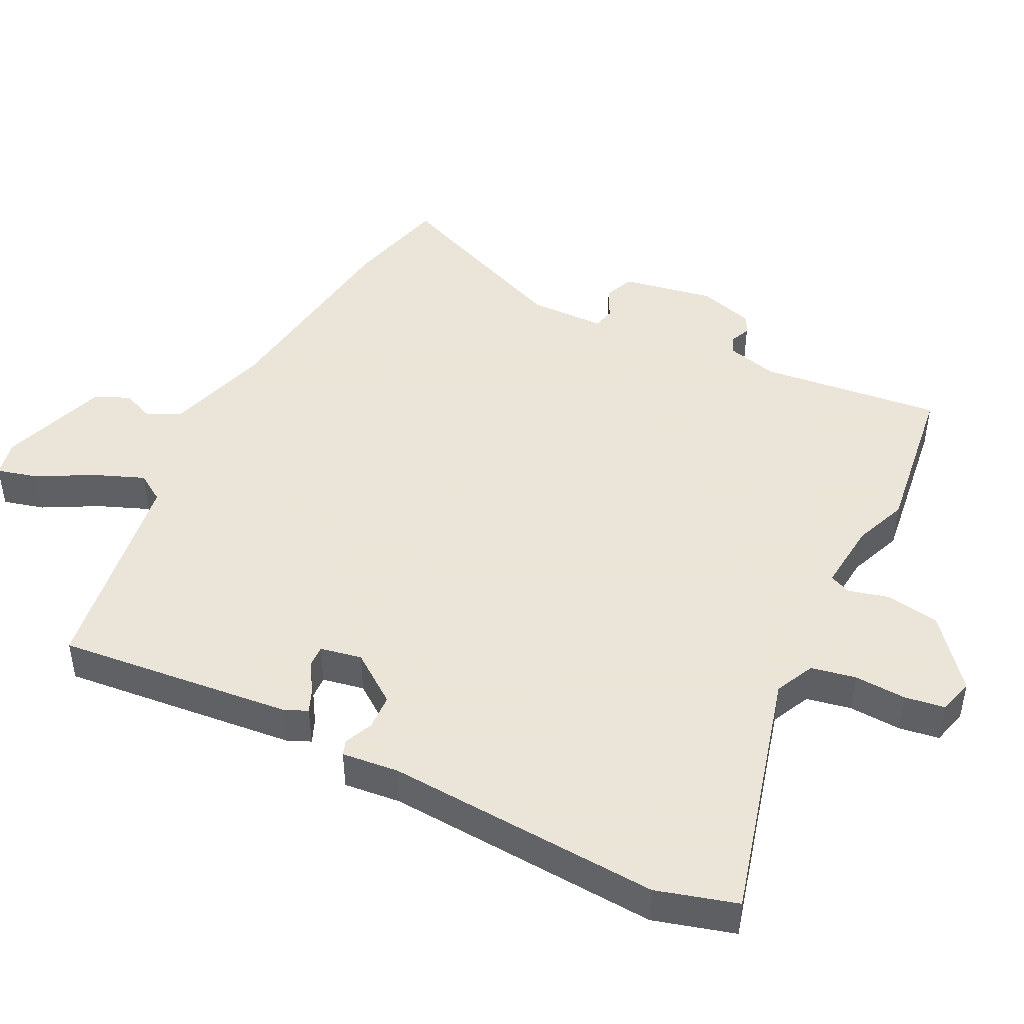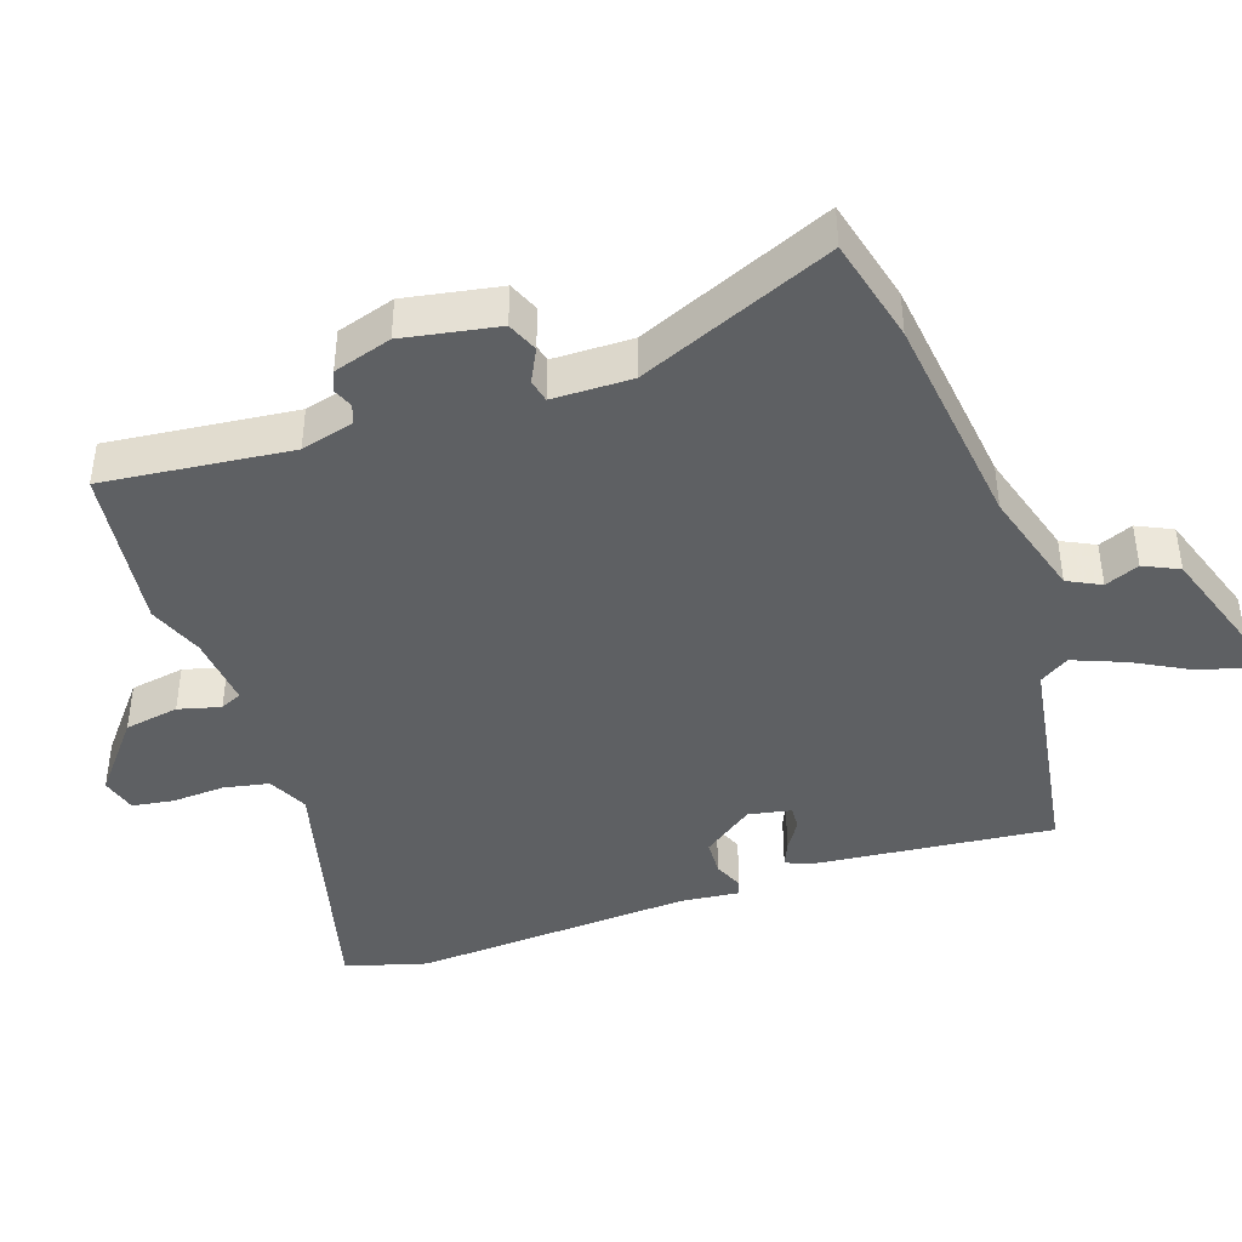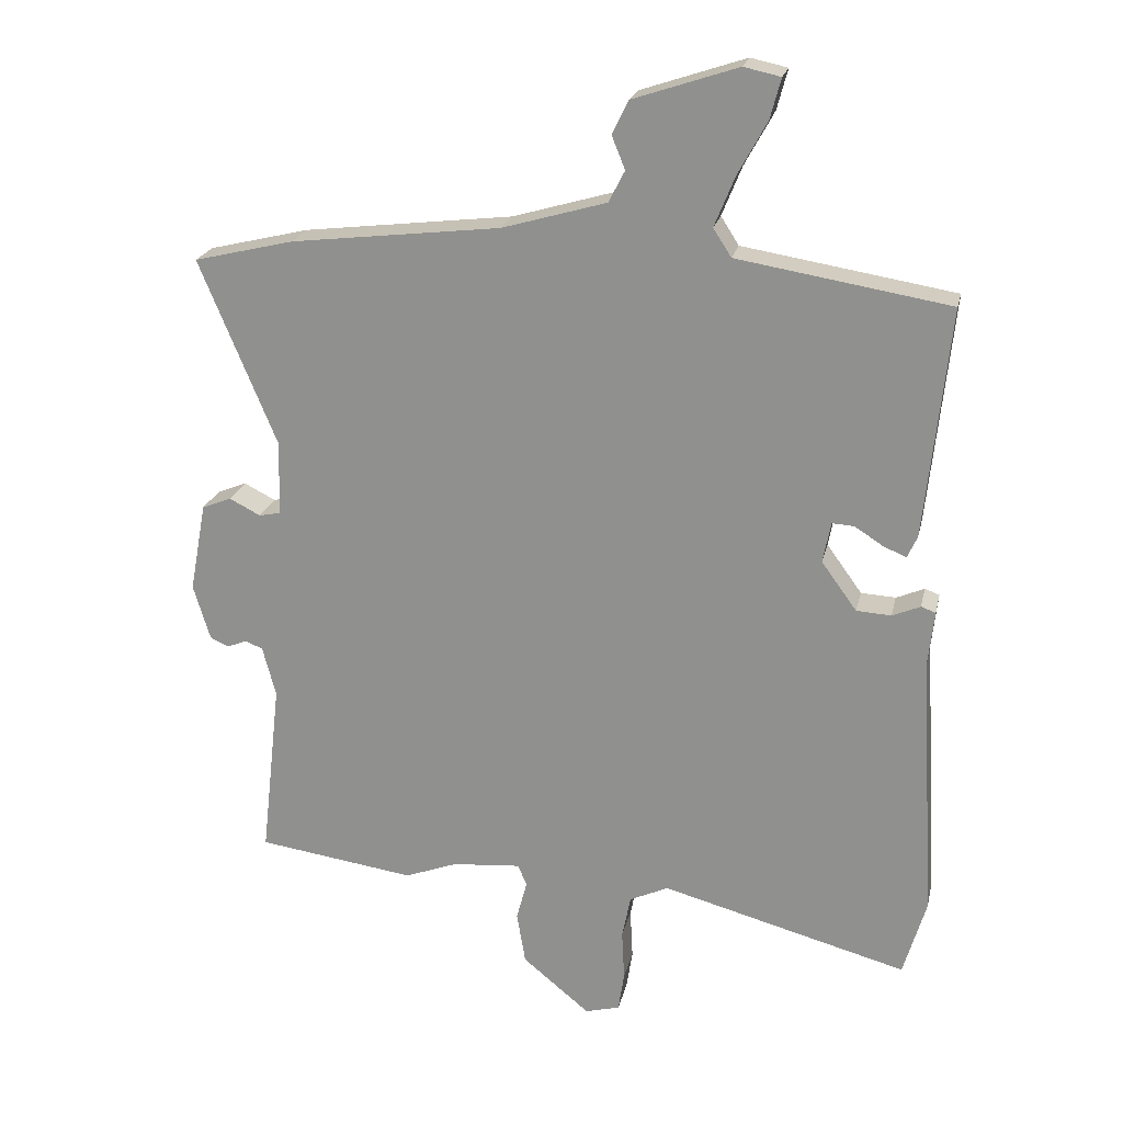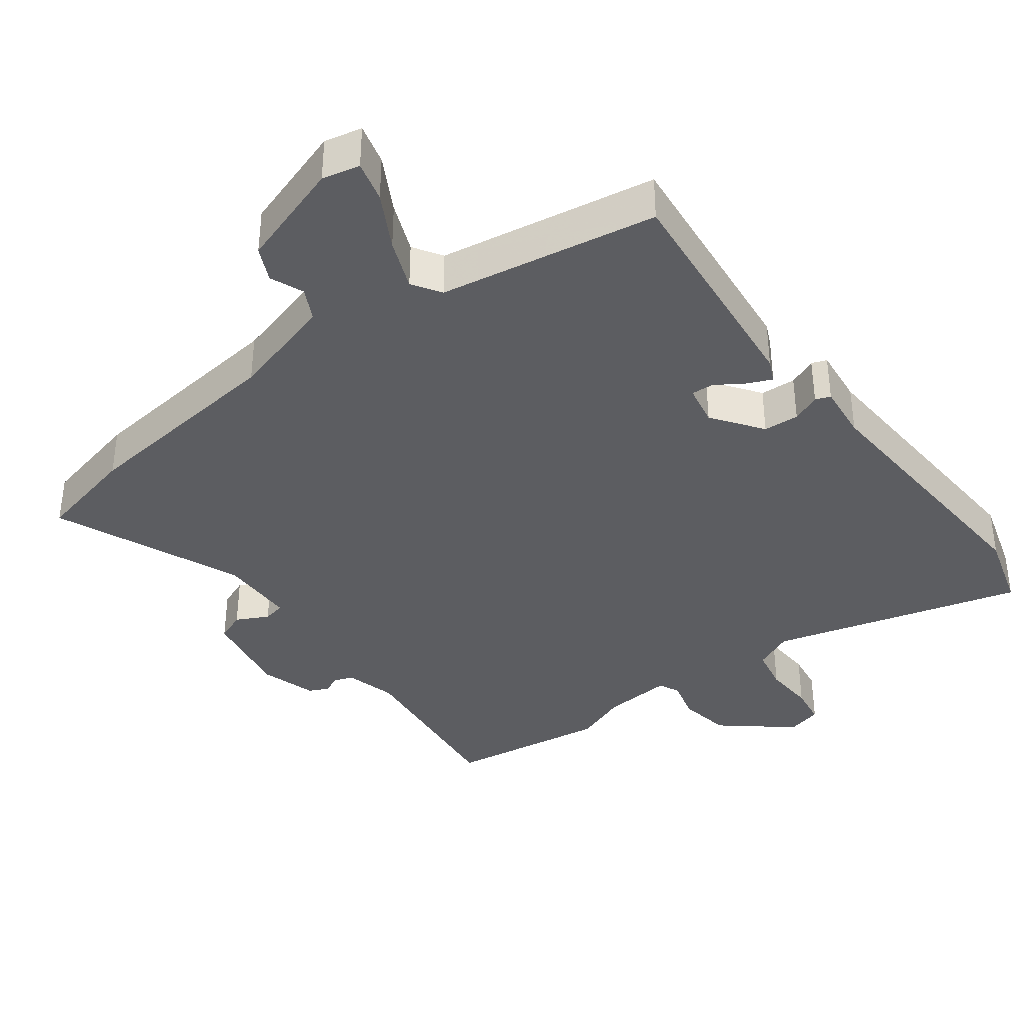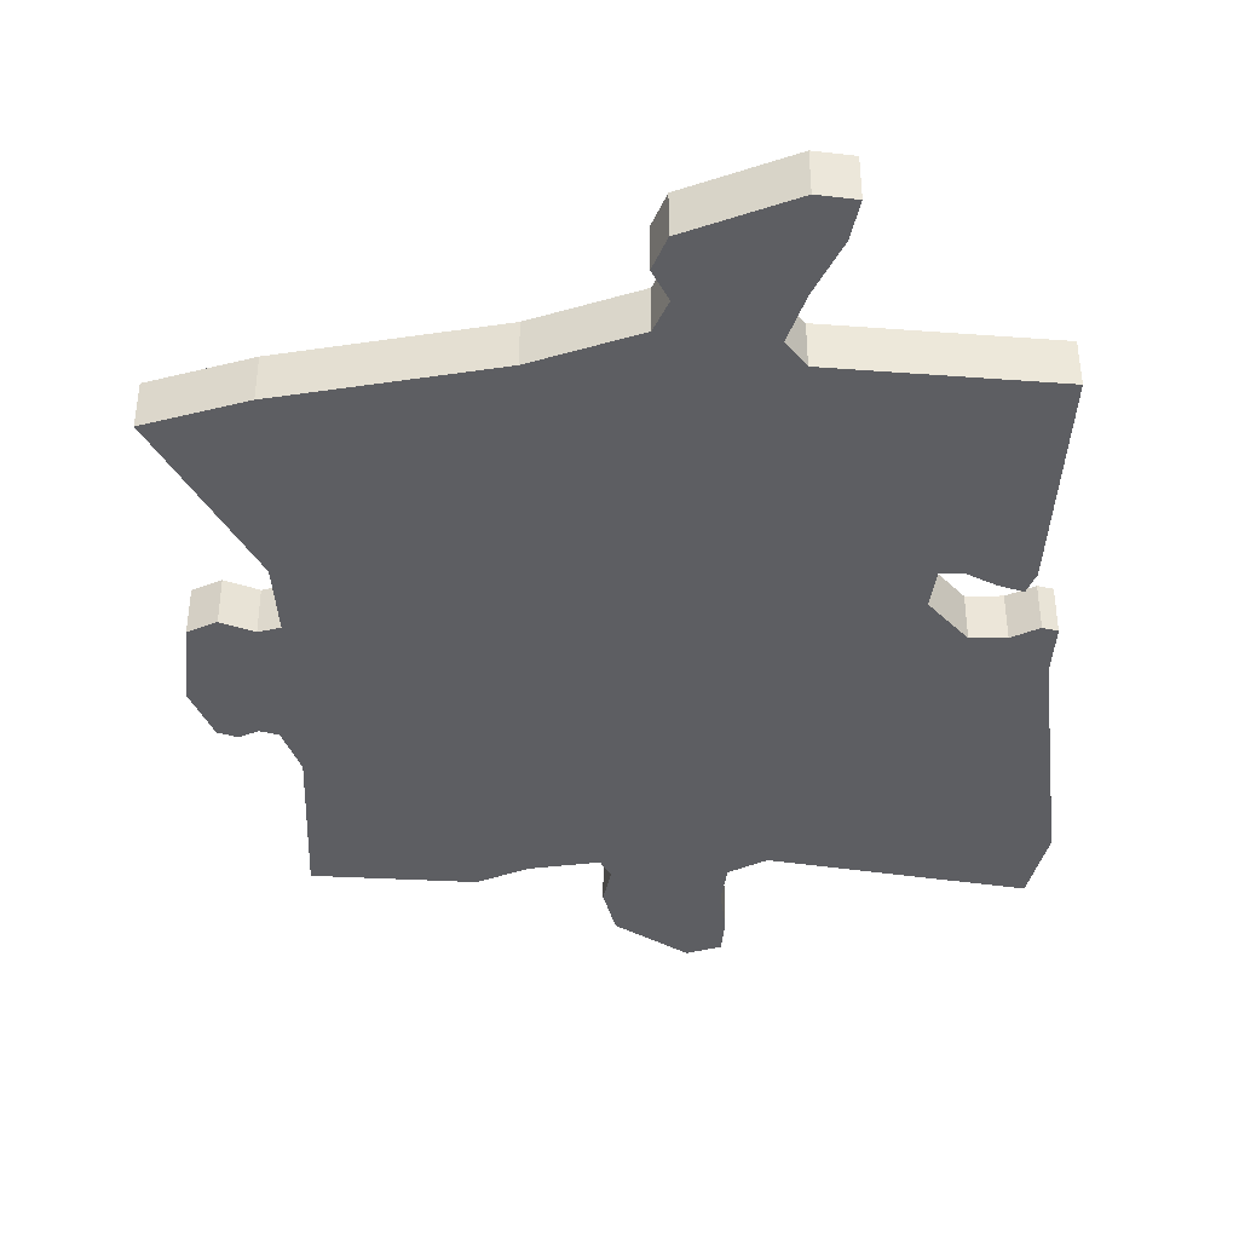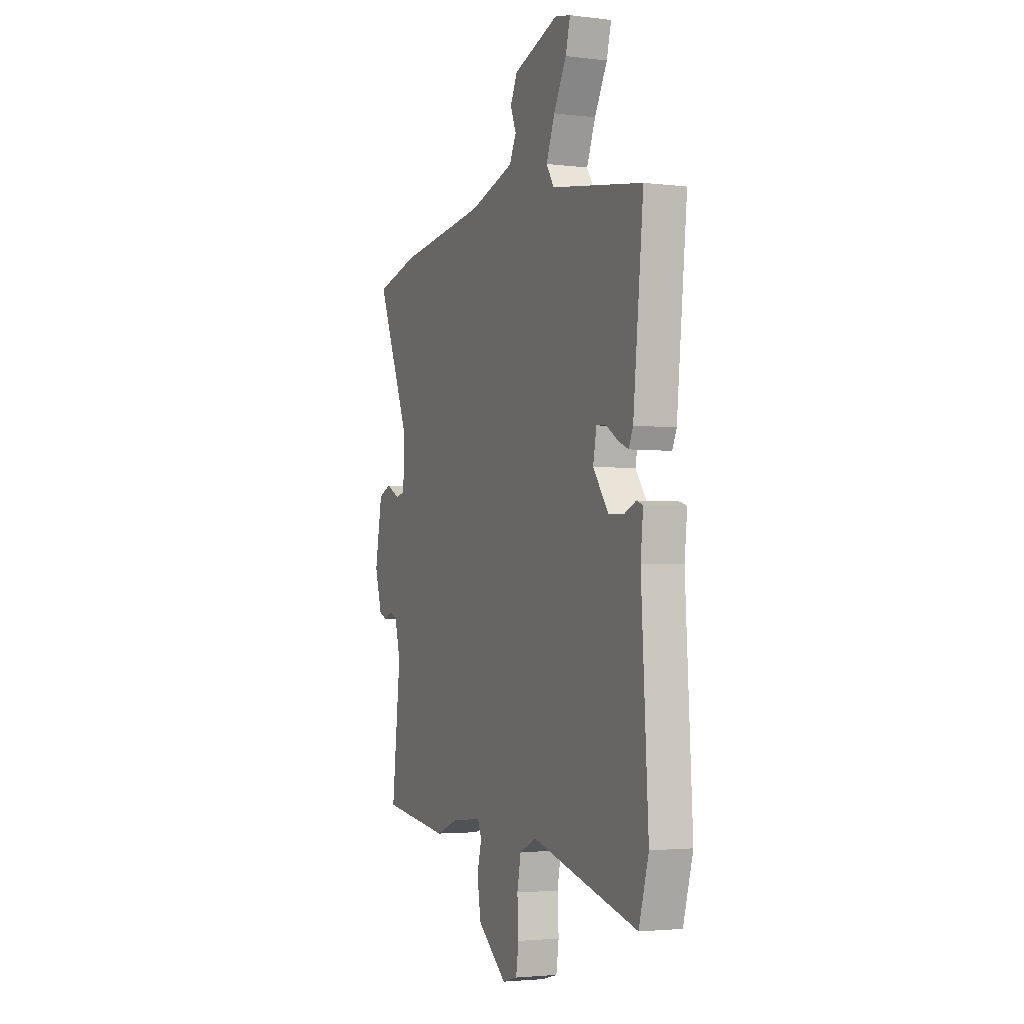
<metadata>
{"format":"obj","ext":"obj","renderer":"f3d","projection":"perspective","resolution":1024,"background":"white","views":[{"elev":45.5,"azim":116.8,"up":"+Y"},{"elev":-42.2,"azim":-70.9,"up":"+Y"},{"elev":21.8,"azim":12.4,"up":"+Z"},{"elev":-37.2,"azim":36.8,"up":"+Y"},{"elev":-38.7,"azim":3.9,"up":"+Y"},{"elev":-3.0,"azim":67.3,"up":"+Z"}]}
</metadata>
<code>
v -0.62 0.07 0.471
v -0.47 0.07 0.507
v -0.156 0.07 0.544
v 0 0.07 0.589
v 0.024 0.07 0.636
v 0.004 0.07 0.685
v 0.028 0.07 0.735
v 0.185 0.07 0.787
v 0.24 0.07 0.775
v 0.224 0.07 0.715
v 0.18 0.07 0.635
v 0.15 0.07 0.561
v 0.177 0.07 0.519
v 0.495 0.07 0.467
v 0.459 0.07 0.122
v 0.444 0.07 0.089
v 0.409 0.07 0.104
v 0.367 0.07 0.131
v 0.334 0.07 0.133
v 0.322 0.07 0.072
v 0.375 0.07 -0.001
v 0.427 0.07 -0.004
v 0.469 0.07 0.014
v 0.491 0.07 0.006
v 0.482 0.07 -0.077
v 0.506 0.07 -0.479
v 0.472 0.07 -0.596
v 0.102 0.07 -0.497
v 0.044 0.07 -0.524
v 0.031 0.07 -0.589
v 0.035 0.07 -0.665
v 0.026 0.07 -0.724
v -0.026 0.07 -0.738
v -0.127 0.07 -0.655
v -0.14 0.07 -0.577
v -0.124 0.07 -0.517
v -0.138 0.07 -0.486
v -0.241 0.07 -0.495
v -0.32 0.07 -0.525
v -0.557 0.07 -0.492
v -0.527 0.07 -0.225
v -0.547 0.07 -0.149
v -0.574 0.07 -0.139
v -0.603 0.07 -0.151
v -0.631 0.07 -0.138
v -0.656 0.07 -0.055
v -0.631 0.07 0.08
v -0.587 0.07 0.098
v -0.54 0.07 0.074
v -0.507 0.07 0.081
v -0.505 0.07 0.194
v -0.62 0 0.471
v -0.47 0 0.507
v -0.156 0 0.544
v 0 0 0.589
v 0.024 0 0.636
v 0.004 0 0.685
v 0.028 0 0.735
v 0.185 0 0.787
v 0.24 0 0.775
v 0.224 0 0.715
v 0.18 0 0.635
v 0.15 0 0.561
v 0.177 0 0.519
v 0.495 0 0.467
v 0.459 0 0.122
v 0.444 0 0.089
v 0.409 0 0.104
v 0.367 0 0.131
v 0.334 0 0.133
v 0.322 0 0.072
v 0.375 0 -0.001
v 0.427 0 -0.004
v 0.469 0 0.014
v 0.491 0 0.006
v 0.482 0 -0.077
v 0.506 0 -0.479
v 0.472 0 -0.596
v 0.102 0 -0.497
v 0.044 0 -0.524
v 0.031 0 -0.589
v 0.035 0 -0.665
v 0.026 0 -0.724
v -0.026 0 -0.738
v -0.127 0 -0.655
v -0.14 0 -0.577
v -0.124 0 -0.517
v -0.138 0 -0.486
v -0.241 0 -0.495
v -0.32 0 -0.525
v -0.557 0 -0.492
v -0.527 0 -0.225
v -0.547 0 -0.149
v -0.574 0 -0.139
v -0.603 0 -0.151
v -0.631 0 -0.138
v -0.656 0 -0.055
v -0.631 0 0.08
v -0.587 0 0.098
v -0.54 0 0.074
v -0.507 0 0.081
v -0.505 0 0.194
f 46 47 48 49
f 46 49 50
f 43 44 45 46
f 42 43 46 50
f 41 42 50
f 38 39 40 41
f 37 38 41 50
f 33 34 35 36
f 31 32 33 36
f 30 31 36 37
f 29 30 37 50
f 25 26 27 28
f 22 23 24 25
f 21 22 25 28
f 20 21 28 29
f 15 16 17 18
f 13 14 15 18
f 12 13 18 19
f 8 9 10 11
f 8 11 12
f 5 6 7 8
f 4 5 8 12
f 3 4 12 19
f 51 1 2 3
f 20 29 50 51
f 3 19 20 51
f 100 99 98 97
f 101 100 97
f 97 96 95 94
f 101 97 94 93
f 101 93 92
f 92 91 90 89
f 101 92 89 88
f 87 86 85 84
f 87 84 83 82
f 88 87 82 81
f 101 88 81 80
f 79 78 77 76
f 76 75 74 73
f 79 76 73 72
f 80 79 72 71
f 69 68 67 66
f 69 66 65 64
f 70 69 64 63
f 62 61 60 59
f 63 62 59
f 59 58 57 56
f 63 59 56 55
f 70 63 55 54
f 54 53 52 102
f 102 101 80 71
f 102 71 70 54
f 1 52 53 2
f 2 53 54 3
f 3 54 55 4
f 4 55 56 5
f 5 56 57 6
f 6 57 58 7
f 7 58 59 8
f 8 59 60 9
f 9 60 61 10
f 10 61 62 11
f 11 62 63 12
f 12 63 64 13
f 13 64 65 14
f 14 65 66 15
f 15 66 67 16
f 16 67 68 17
f 17 68 69 18
f 18 69 70 19
f 19 70 71 20
f 20 71 72 21
f 21 72 73 22
f 22 73 74 23
f 23 74 75 24
f 24 75 76 25
f 25 76 77 26
f 26 77 78 27
f 27 78 79 28
f 28 79 80 29
f 29 80 81 30
f 30 81 82 31
f 31 82 83 32
f 32 83 84 33
f 33 84 85 34
f 34 85 86 35
f 35 86 87 36
f 36 87 88 37
f 37 88 89 38
f 38 89 90 39
f 39 90 91 40
f 40 91 92 41
f 41 92 93 42
f 42 93 94 43
f 43 94 95 44
f 44 95 96 45
f 45 96 97 46
f 46 97 98 47
f 47 98 99 48
f 48 99 100 49
f 49 100 101 50
f 50 101 102 51
f 51 102 52 1

</code>
